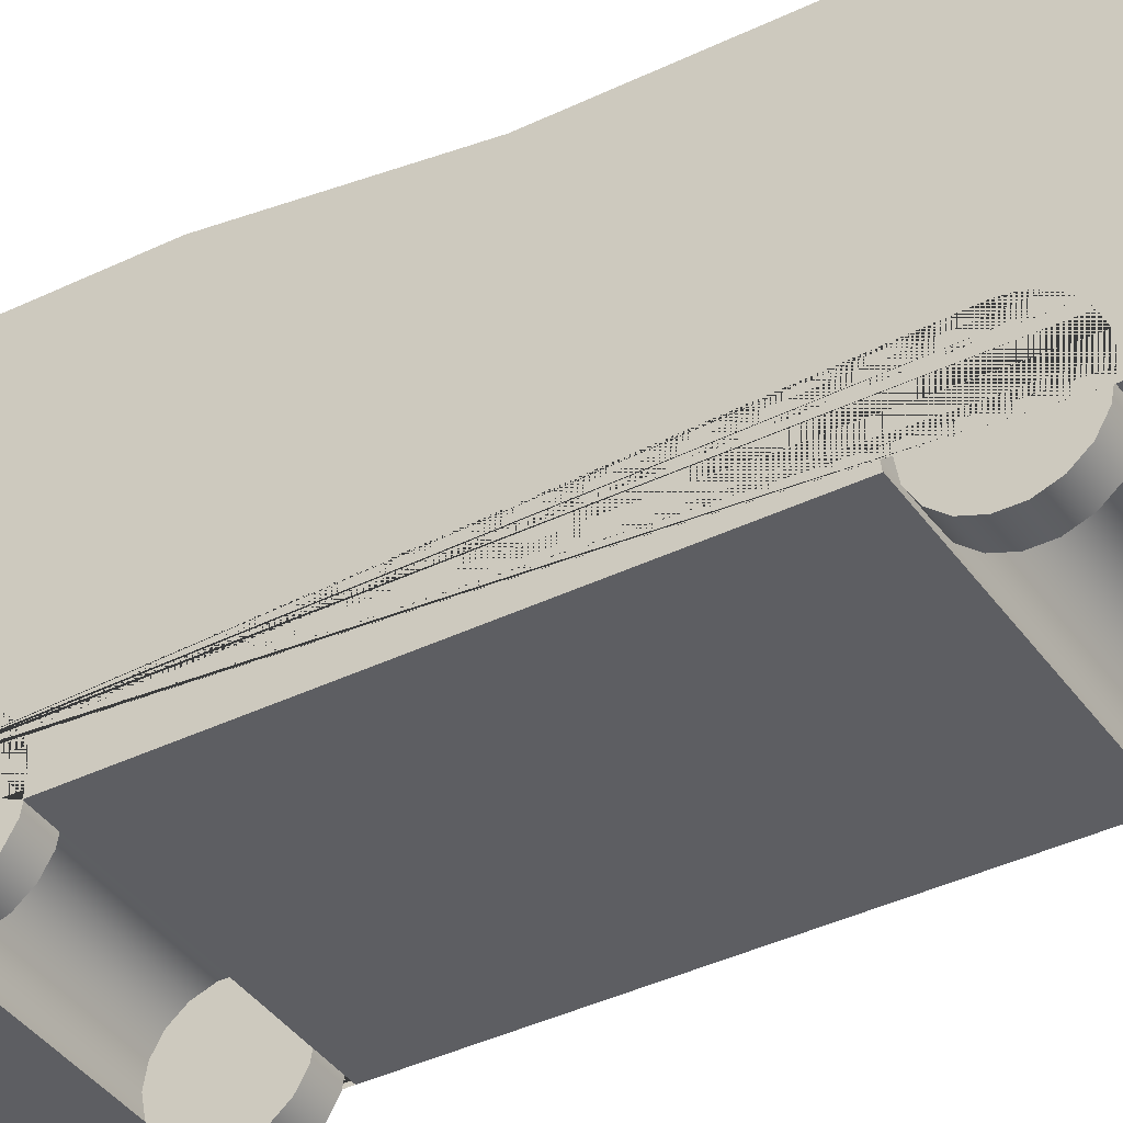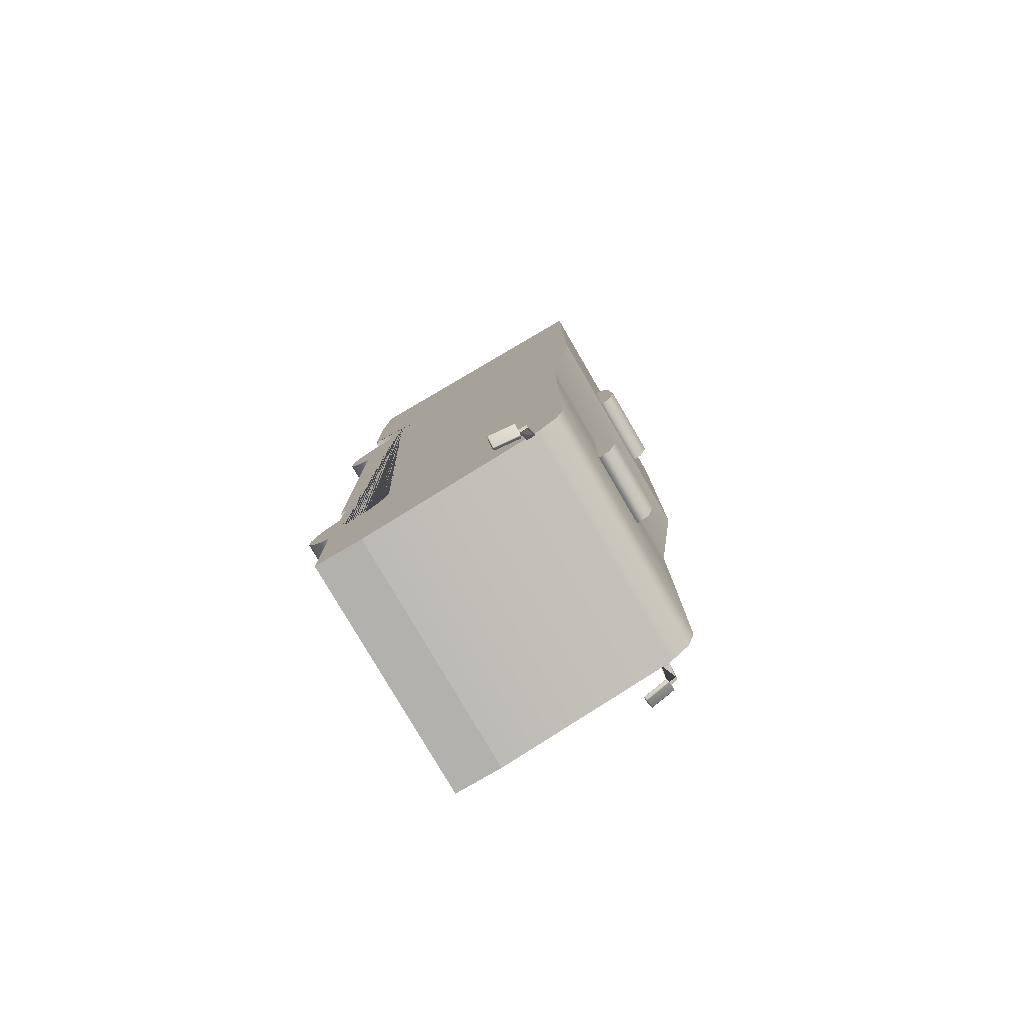
<metadata>
{"format":"obj","ext":"obj","renderer":"f3d","projection":"perspective","resolution":1024,"background":"white","views":[{"elev":-39.1,"azim":121.3,"up":"+Y"},{"elev":-79.3,"azim":120.3,"up":"+Z"}]}
</metadata>
<code>
v  0.997 0.9635 -5.573
v  0.997 0.8514 -5.707
v  0.997 0.7004 -5.794
v  0.997 0.5286 -5.824
v  0.997 0.3569 -5.794
v  0.997 0.2058 -5.707
v  0.997 0.0937 -5.573
v  0.997 0.0341 -5.409
v  0.997 0.0341 -5.235
v  0.997 0.0937 -5.071
v  0.997 0.2058 -4.938
v  0.997 0.3569 -4.85
v  0.997 0.5286 -4.82
v  0.997 0.7004 -4.85
v  0.997 0.8514 -4.938
v  0.997 0.9635 -5.071
v  0.997 1.023 -5.235
v  0.997 1.023 -5.409
v  1.27 0.7004 -5.794
v  1.27 0.5286 -5.824
v  1.27 0.8514 -5.707
v  1.27 0.9635 -5.573
v  1.27 1.023 -5.409
v  1.27 1.023 -5.235
v  1.27 0.9635 -5.071
v  1.27 0.8514 -4.938
v  1.27 0.7004 -4.85
v  1.27 0.5286 -4.82
v  1.27 0.3569 -4.85
v  1.27 0.2058 -4.938
v  1.27 0.0937 -5.071
v  1.27 0.0341 -5.235
v  1.27 0.0341 -5.409
v  1.27 0.0937 -5.573
v  1.27 0.2058 -5.707
v  1.27 0.3569 -5.794
g Cylinder002
f 1 2 3 4 5 6 7 8 9 10 11 12 13 14 15 16 17 18
f 3 19 20 4
f 3 2 21 19
f 22 21 2 1
f 18 23 22 1
f 24 23 18 17
f 24 17 16 25
f 15 26 25 16
f 27 26 15 14
f 28 27 14 13
f 29 28 13 12
f 30 29 12 11
f 30 11 10 31
f 32 31 10 9
f 32 9 8 33
f 8 7 34 33
f 6 35 34 7
f 5 36 35 6
f 20 36 5 4
f 32 33 34 35 36 20 19 21 22 23 24 25 26 27 28 29 30 31
v  -1.028 0.9635 -5.074
v  -1.028 0.8514 -4.941
v  -1.028 0.7004 -4.853
v  -1.028 0.5286 -4.823
v  -1.028 0.3569 -4.853
v  -1.028 0.2058 -4.941
v  -1.028 0.0937 -5.074
v  -1.028 0.0341 -5.238
v  -1.028 0.0341 -5.412
v  -1.028 0.0937 -5.576
v  -1.028 0.2058 -5.71
v  -1.028 0.3569 -5.797
v  -1.028 0.5286 -5.827
v  -1.028 0.7004 -5.797
v  -1.028 0.8514 -5.71
v  -1.028 0.9635 -5.576
v  -1.028 1.023 -5.412
v  -1.028 1.023 -5.238
v  -1.301 0.7004 -4.853
v  -1.301 0.5286 -4.823
v  -1.301 0.8514 -4.941
v  -1.301 0.9635 -5.074
v  -1.301 1.023 -5.238
v  -1.301 1.023 -5.412
v  -1.301 0.9635 -5.576
v  -1.301 0.8514 -5.71
v  -1.301 0.7004 -5.797
v  -1.301 0.5286 -5.827
v  -1.301 0.3569 -5.797
v  -1.301 0.2058 -5.71
v  -1.301 0.0937 -5.576
v  -1.301 0.0341 -5.412
v  -1.301 0.0341 -5.238
v  -1.301 0.0937 -5.074
v  -1.301 0.2058 -4.941
v  -1.301 0.3569 -4.853
g Cylinder003
f 37 38 39 40 41 42 43 44 45 46 47 48 49 50 51 52 53 54
f 39 55 56 40
f 39 38 57 55
f 58 57 38 37
f 54 59 58 37
f 60 59 54 53
f 60 53 52 61
f 51 62 61 52
f 63 62 51 50
f 64 63 50 49
f 65 64 49 48
f 66 65 48 47
f 66 47 46 67
f 68 67 46 45
f 68 45 44 69
f 44 43 70 69
f 42 71 70 43
f 41 72 71 42
f 56 72 41 40
f 68 69 70 71 72 56 55 57 58 59 60 61 62 63 64 65 66 67
v  -1.028 0.9635 0.2544
v  -1.028 0.8514 0.388
v  -1.028 0.7004 0.4752
v  -1.028 0.5286 0.5055
v  -1.028 0.3569 0.4752
v  -1.028 0.2058 0.388
v  -1.028 0.0937 0.2544
v  -1.028 0.0341 0.0905
v  -1.028 0.0341 -0.0839
v  -1.028 0.0937 -0.2478
v  -1.028 0.2058 -0.3814
v  -1.028 0.3569 -0.4685
v  -1.028 0.5286 -0.4989
v  -1.028 0.7004 -0.4685
v  -1.028 0.8514 -0.3814
v  -1.028 0.9635 -0.2478
v  -1.028 1.023 -0.0839
v  -1.028 1.023 0.0905
v  -1.301 0.7004 0.4752
v  -1.301 0.5286 0.5055
v  -1.301 0.8514 0.388
v  -1.301 0.9635 0.2544
v  -1.301 1.023 0.0905
v  -1.301 1.023 -0.0839
v  -1.301 0.9635 -0.2478
v  -1.301 0.8514 -0.3814
v  -1.301 0.7004 -0.4685
v  -1.301 0.5286 -0.4989
v  -1.301 0.3569 -0.4685
v  -1.301 0.2058 -0.3814
v  -1.301 0.0937 -0.2478
v  -1.301 0.0341 -0.0839
v  -1.301 0.0341 0.0905
v  -1.301 0.0937 0.2544
v  -1.301 0.2058 0.388
v  -1.301 0.3569 0.4752
g Cylinder004
f 73 74 75 76 77 78 79 80 81 82 83 84 85 86 87 88 89 90
f 75 91 92 76
f 75 74 93 91
f 94 93 74 73
f 90 95 94 73
f 96 95 90 89
f 96 89 88 97
f 87 98 97 88
f 99 98 87 86
f 100 99 86 85
f 101 100 85 84
f 102 101 84 83
f 102 83 82 103
f 104 103 82 81
f 104 81 80 105
f 80 79 106 105
f 78 107 106 79
f 77 108 107 78
f 92 108 77 76
f 104 105 106 107 108 92 91 93 94 95 96 97 98 99 100 101 102 103
v  0.997 0.9635 -0.2446
v  0.997 0.8514 -0.3782
v  0.997 0.7004 -0.4655
v  0.997 0.5286 -0.4957
v  0.997 0.3569 -0.4655
v  0.997 0.2058 -0.3782
v  0.997 0.0937 -0.2446
v  0.997 0.0341 -0.0808
v  0.997 0.0341 0.0937
v  0.997 0.0937 0.2575
v  0.997 0.2058 0.3911
v  0.997 0.3569 0.4783
v  0.997 0.5286 0.5086
v  0.997 0.7004 0.4783
v  0.997 0.8514 0.3911
v  0.997 0.9635 0.2575
v  0.997 1.023 0.0937
v  0.997 1.023 -0.0808
v  1.27 0.7004 -0.4655
v  1.27 0.5286 -0.4957
v  1.27 0.8514 -0.3782
v  1.27 0.9635 -0.2446
v  1.27 1.023 -0.0808
v  1.27 1.023 0.0937
v  1.27 0.9635 0.2575
v  1.27 0.8514 0.3911
v  1.27 0.7004 0.4783
v  1.27 0.5286 0.5086
v  1.27 0.3569 0.4783
v  1.27 0.2058 0.3911
v  1.27 0.0937 0.2575
v  1.27 0.0341 0.0937
v  1.27 0.0341 -0.0808
v  1.27 0.0937 -0.2446
v  1.27 0.2058 -0.3782
v  1.27 0.3569 -0.4655
g Cylinder005
f 109 110 111 112 113 114 115 116 117 118 119 120 121 122 123 124 125 126
f 111 127 128 112
f 111 110 129 127
f 130 129 110 109
f 126 131 130 109
f 132 131 126 125
f 132 125 124 133
f 123 134 133 124
f 135 134 123 122
f 136 135 122 121
f 137 136 121 120
f 138 137 120 119
f 138 119 118 139
f 140 139 118 117
f 140 117 116 141
f 116 115 142 141
f 114 143 142 115
f 113 144 143 114
f 128 144 113 112
f 140 141 142 143 144 128 127 129 130 131 132 133 134 135 136 137 138 139
v  1.323 0.4143 -0.5192
v  -1.35 0.4143 -0.5192
v  -1.35 0.4041 -0.515
v  1.323 0.4041 -0.515
v  1.323 0.6954 -0.5192
v  -1.35 0.6954 -0.5192
v  -1.35 0.5548 -0.5377
v  1.323 0.5548 -0.5377
v  -1.35 1.079 -0.1352
v  -1.35 1.025 -0.2662
v  1.323 1.025 -0.2662
v  1.323 1.079 -0.1352
v  -1.35 0.5548 0.5485
v  -1.35 0.6954 0.53
v  1.323 0.6954 0.53
v  1.323 0.5548 0.5485
v  -1.35 0.4041 -4.801
v  1.323 0.4041 -4.801
v  1.323 0.4041 -7.523
v  1.323 0.4041 -5.842
v  -1.35 0.4041 -5.842
v  -1.35 0.4041 -7.523
v  1.323 0.4143 -5.846
v  -1.35 0.4143 -5.846
v  1.323 0.6954 -5.846
v  -1.35 0.6954 -5.846
v  -1.35 0.5548 -5.865
v  1.323 0.5548 -5.865
v  -1.35 0.5548 -4.779
v  -1.35 0.6954 -4.797
v  1.323 0.6954 -4.797
v  1.323 0.5548 -4.779
v  -1.35 3.447 -1.204
v  1.323 3.447 -1.204
v  1.323 3.205 -2.999
v  -1.35 3.205 -2.999
v  1.323 3.205 -3.973
v  -1.35 3.205 -3.973
v  -1.35 0.9341 -7.523
v  -1.35 2.887 -7.169
v  1.323 2.887 -7.169
v  1.323 0.9341 -7.523
v  1.323 0.8264 -0.465
v  -1.35 0.8264 -0.465
v  1.323 0.9389 -0.3786
v  -1.35 0.9389 -0.3786
v  -1.35 1.098 0.0054
v  1.323 1.098 0.0054
v  -1.35 1.079 0.1459
v  1.323 1.079 0.1459
v  -1.35 1.025 0.2769
v  1.323 1.025 0.2769
v  -1.35 0.9389 0.3894
v  1.323 0.9389 0.3894
v  -1.35 0.8264 0.4757
v  1.323 0.8264 0.4757
v  -1.35 0.4143 0.53
v  1.323 0.4143 0.53
v  1.323 0.4041 0.5257
v  -1.35 0.4041 0.5257
v  1.323 0.8264 -5.792
v  -1.35 0.8264 -5.792
v  1.323 0.9389 -5.706
v  -1.35 0.9389 -5.706
v  1.323 1.025 -5.593
v  -1.35 1.025 -5.593
v  -1.35 1.079 -5.462
v  1.323 1.079 -5.462
v  -1.35 1.098 -5.322
v  1.323 1.098 -5.322
v  -1.35 1.079 -5.181
v  1.323 1.079 -5.181
v  -1.35 1.025 -5.05
v  1.323 1.025 -5.05
v  -1.35 0.9389 -4.938
v  1.323 0.9389 -4.938
v  -1.35 0.8264 -4.851
v  1.323 0.8264 -4.851
v  -1.35 0.4143 -4.797
v  1.323 0.4143 -4.797
v  -1.35 3.447 2.797
v  1.323 3.447 2.797
v  -1.35 0.4041 1.884
v  -1.35 0.4748 2.797
v  -1.35 3.204 -6.685
v  -1.35 3.122 -6.962
v  1.323 3.122 -6.962
v  1.323 3.204 -6.685
v  1.323 0.4748 2.797
v  1.323 0.4041 1.884
v  -1.356 2.775 -7.092
v  -1.502 2.776 -7.406
v  -1.474 2.77 -7.408
v  -1.328 2.775 -7.097
v  -1.478 2.869 -7.367
v  -1.449 2.869 -7.372
v  -1.356 2.869 -7.092
v  -1.328 2.869 -7.097
v  -1.474 2.858 -7.346
v  -1.368 2.858 -7.16
v  -1.5 2.774 -7.369
v  -1.472 2.768 -7.371
v  -1.34 2.787 -7.165
v  -1.445 2.858 -7.351
v  -1.34 2.858 -7.165
v  -1.368 2.787 -7.16
v  -1.526 2.773 -7.333
v  -1.56 2.511 -7.382
v  -1.452 2.509 -7.448
v  -1.419 2.771 -7.399
v  -1.526 2.779 -7.333
v  -1.529 2.778 -7.332
v  -1.531 2.776 -7.331
v  -1.532 2.773 -7.331
v  -1.566 2.511 -7.38
v  -1.565 2.508 -7.381
v  -1.564 2.506 -7.382
v  -1.561 2.505 -7.384
v  -1.454 2.503 -7.45
v  -1.451 2.504 -7.451
v  -1.449 2.506 -7.452
v  -1.448 2.51 -7.452
v  -1.414 2.771 -7.404
v  -1.415 2.774 -7.403
v  -1.416 2.777 -7.401
v  -1.419 2.777 -7.399
v  -1.527 2.784 -7.335
v  -1.532 2.783 -7.333
v  -1.536 2.779 -7.331
v  -1.538 2.774 -7.332
v  -1.571 2.512 -7.38
v  -1.571 2.507 -7.382
v  -1.568 2.503 -7.385
v  -1.563 2.501 -7.388
v  -1.456 2.5 -7.454
v  -1.451 2.501 -7.456
v  -1.448 2.505 -7.457
v  -1.446 2.51 -7.457
v  -1.412 2.772 -7.409
v  -1.413 2.777 -7.407
v  -1.415 2.781 -7.404
v  -1.42 2.783 -7.401
v  -1.529 2.787 -7.339
v  -1.535 2.785 -7.336
v  -1.539 2.781 -7.335
v  -1.542 2.775 -7.335
v  -1.575 2.513 -7.383
v  -1.575 2.507 -7.385
v  -1.571 2.502 -7.388
v  -1.566 2.501 -7.392
v  -1.459 2.499 -7.458
v  -1.453 2.501 -7.461
v  -1.449 2.505 -7.462
v  -1.447 2.511 -7.462
v  -1.413 2.773 -7.414
v  -1.414 2.779 -7.412
v  -1.417 2.784 -7.408
v  -1.422 2.785 -7.405
v  -1.548 2.795 -7.37
v  -1.554 2.794 -7.367
v  -1.558 2.789 -7.366
v  -1.561 2.783 -7.366
v  -1.594 2.521 -7.415
v  -1.594 2.515 -7.417
v  -1.59 2.511 -7.42
v  -1.585 2.509 -7.423
v  -1.478 2.507 -7.489
v  -1.472 2.509 -7.492
v  -1.468 2.513 -7.494
v  -1.466 2.519 -7.494
v  -1.432 2.781 -7.445
v  -1.433 2.787 -7.443
v  -1.436 2.792 -7.44
v  -1.441 2.794 -7.436
v  -1.551 2.795 -7.375
v  -1.556 2.793 -7.372
v  -1.56 2.789 -7.371
v  -1.562 2.784 -7.371
v  -1.595 2.522 -7.419
v  -1.595 2.517 -7.421
v  -1.592 2.513 -7.424
v  -1.587 2.512 -7.427
v  -1.48 2.51 -7.493
v  -1.475 2.511 -7.495
v  -1.472 2.515 -7.497
v  -1.47 2.521 -7.497
v  -1.436 2.782 -7.448
v  -1.437 2.788 -7.446
v  -1.439 2.792 -7.444
v  -1.444 2.793 -7.441
v  -1.553 2.791 -7.378
v  -1.556 2.79 -7.377
v  -1.558 2.788 -7.376
v  -1.56 2.785 -7.376
v  -1.593 2.523 -7.425
v  -1.593 2.52 -7.426
v  -1.591 2.518 -7.427
v  -1.589 2.517 -7.429
v  -1.481 2.515 -7.495
v  -1.479 2.516 -7.496
v  -1.476 2.518 -7.497
v  -1.475 2.521 -7.497
v  -1.442 2.783 -7.449
v  -1.442 2.786 -7.448
v  -1.444 2.788 -7.446
v  -1.446 2.789 -7.444
v  -1.555 2.785 -7.381
v  -1.588 2.523 -7.429
v  -1.481 2.522 -7.495
v  -1.448 2.783 -7.446
v  1.286 2.775 -7.127
v  1.467 2.772 -7.674
v  1.494 2.776 -7.665
v  1.314 2.775 -7.117
v  1.461 2.869 -7.607
v  1.489 2.869 -7.597
v  1.286 2.869 -7.127
v  1.314 2.869 -7.117
v  1.454 2.858 -7.588
v  1.31 2.858 -7.191
v  1.455 2.779 -7.64
v  1.482 2.783 -7.631
v  1.337 2.787 -7.181
v  1.482 2.858 -7.578
v  1.337 2.858 -7.181
v  1.31 2.787 -7.191
v  1.42 2.761 -7.664
v  1.451 2.498 -7.705
v  1.55 2.498 -7.628
v  1.52 2.761 -7.587
v  1.421 2.768 -7.664
v  1.418 2.767 -7.666
v  1.417 2.765 -7.668
v  1.416 2.762 -7.669
v  1.447 2.498 -7.71
v  1.448 2.495 -7.71
v  1.45 2.493 -7.709
v  1.452 2.492 -7.707
v  1.552 2.492 -7.63
v  1.554 2.493 -7.628
v  1.556 2.495 -7.626
v  1.556 2.498 -7.625
v  1.526 2.761 -7.584
v  1.524 2.764 -7.584
v  1.522 2.767 -7.585
v  1.52 2.768 -7.587
v  1.422 2.773 -7.666
v  1.418 2.772 -7.67
v  1.415 2.768 -7.673
v  1.415 2.762 -7.674
v  1.445 2.499 -7.715
v  1.447 2.494 -7.715
v  1.451 2.49 -7.713
v  1.455 2.488 -7.71
v  1.554 2.488 -7.633
v  1.559 2.489 -7.63
v  1.561 2.493 -7.626
v  1.562 2.499 -7.625
v  1.531 2.762 -7.584
v  1.53 2.767 -7.584
v  1.526 2.771 -7.586
v  1.521 2.773 -7.589
v  1.425 2.776 -7.669
v  1.42 2.774 -7.673
v  1.417 2.769 -7.677
v  1.416 2.763 -7.679
v  1.447 2.5 -7.72
v  1.449 2.494 -7.72
v  1.453 2.489 -7.718
v  1.458 2.488 -7.714
v  1.558 2.487 -7.637
v  1.562 2.489 -7.633
v  1.565 2.493 -7.629
v  1.566 2.499 -7.627
v  1.535 2.763 -7.587
v  1.533 2.769 -7.587
v  1.529 2.773 -7.589
v  1.524 2.775 -7.592
v  1.447 2.783 -7.699
v  1.443 2.781 -7.703
v  1.44 2.777 -7.706
v  1.439 2.771 -7.708
v  1.47 2.507 -7.749
v  1.472 2.501 -7.749
v  1.476 2.496 -7.747
v  1.481 2.495 -7.743
v  1.58 2.494 -7.666
v  1.585 2.496 -7.662
v  1.588 2.501 -7.659
v  1.589 2.507 -7.657
v  1.558 2.77 -7.616
v  1.556 2.776 -7.616
v  1.552 2.781 -7.618
v  1.547 2.782 -7.622
v  1.45 2.782 -7.702
v  1.446 2.781 -7.706
v  1.444 2.777 -7.709
v  1.443 2.771 -7.711
v  1.474 2.508 -7.752
v  1.476 2.503 -7.752
v  1.479 2.499 -7.75
v  1.484 2.497 -7.747
v  1.583 2.497 -7.67
v  1.587 2.498 -7.666
v  1.59 2.502 -7.663
v  1.59 2.508 -7.661
v  1.56 2.771 -7.62
v  1.558 2.776 -7.62
v  1.554 2.78 -7.622
v  1.55 2.782 -7.625
v  1.453 2.778 -7.706
v  1.451 2.777 -7.708
v  1.449 2.775 -7.71
v  1.449 2.772 -7.711
v  1.479 2.509 -7.752
v  1.48 2.506 -7.752
v  1.482 2.503 -7.75
v  1.485 2.502 -7.749
v  1.584 2.502 -7.672
v  1.587 2.503 -7.67
v  1.588 2.505 -7.668
v  1.589 2.508 -7.667
v  1.558 2.772 -7.626
v  1.557 2.775 -7.626
v  1.555 2.777 -7.627
v  1.552 2.778 -7.629
v  1.454 2.772 -7.708
v  1.485 2.509 -7.749
v  1.585 2.509 -7.672
v  1.554 2.772 -7.631
v  -0.4337 3.208 -4.845
v  -0.4337 3.208 -3.496
v  -0.4337 3.35 -3.753
v  -0.4337 3.397 -3.891
v  -0.4337 3.441 -4.494
v  -0.4337 3.35 -4.795
v  0.426 3.441 -4.494
v  0.426 3.35 -4.795
v  0.426 3.397 -3.891
v  0.426 3.35 -3.753
v  0.426 3.208 -3.496
v  0.426 3.208 -4.845
v  -0.4224 3.413 -1.201
v  -0.4224 3.413 0.1476
v  -0.4224 3.555 -0.1099
v  -0.4224 3.603 -0.2473
v  -0.4224 3.647 -0.85
v  -0.4224 3.555 -1.151
v  0.4373 3.647 -0.85
v  0.4373 3.555 -1.151
v  0.4373 3.603 -0.2473
v  0.4373 3.555 -0.1099
v  0.4373 3.413 0.1476
v  0.4373 3.413 -1.201
g Box009
f 145 146 147 148
f 149 150 151 152
f 153 154 155 156
f 157 158 159 160
f 147 161 162 148
f 163 164 165 166
f 167 168 165 164
f 169 170 171 172
f 173 174 175 176
f 177 178 179 180
f 181 182 180 179
f 183 184 185 186
f 152 151 146 145
f 187 188 150 149
f 189 190 188 187
f 154 190 189 155
f 191 153 156 192
f 193 191 192 194
f 195 193 194 196
f 197 195 196 198
f 199 197 198 200
f 158 199 200 159
f 201 157 160 202
f 202 203 204 201
f 172 171 168 167
f 205 206 170 169
f 207 208 206 205
f 209 210 208 207
f 211 210 209 212
f 213 211 212 214
f 215 213 214 216
f 217 215 216 218
f 219 217 218 220
f 221 219 220 222
f 174 221 222 175
f 223 173 176 224
f 224 162 161 223
f 225 226 178 177
f 163 166 183 186
f 227 228 225 177 180 182 229 230 184 183 166 165 168 171 170 206 208 210 211 213 215 217 219 221 174 173 223 161 147 146 151 150 188 190 154 153 191 193 195 197 199 158 157 201 204
f 200 198 196 194 192 156 155 189 187 149 152 145 148 162 224 176 175 222 220 218 216 214 212 209 207 205 169 172 167 164 163 186 185 231 232 181 179 178 226 233 234 203 202 160 159
f 232 229 182 181
f 231 230 229 232
f 184 230 231 185
f 226 225 228 233
f 203 234 227 204
f 228 227 234 233
f 235 236 237 238
f 236 239 240 237
f 239 241 242 240
f 241 235 238 242
f 243 244 236 235 241 239 236 245
f 246 247 240 242 238 237 240 248
f 244 249 247 250
f 246 245 250 247
f 245 246 248 243
f 249 244 243 248
f 251 252 253 254
f 251 255 256
f 251 256 257
f 251 257 258
f 251 258 259 252
f 252 259 260
f 252 260 261
f 252 261 262
f 252 262 263 253
f 253 263 264
f 253 264 265
f 253 265 266
f 253 266 267 254
f 254 267 268
f 254 268 269
f 254 269 270
f 254 270 255 251
f 255 271 272 256
f 256 272 273 257
f 257 273 274 258
f 258 274 275 259
f 259 275 276 260
f 260 276 277 261
f 261 277 278 262
f 262 278 279 263
f 263 279 280 264
f 264 280 281 265
f 265 281 282 266
f 266 282 283 267
f 267 283 284 268
f 268 284 285 269
f 269 285 286 270
f 270 286 271 255
f 271 287 288 272
f 272 288 289 273
f 273 289 290 274
f 274 290 291 275
f 275 291 292 276
f 276 292 293 277
f 277 293 294 278
f 278 294 295 279
f 279 295 296 280
f 280 296 297 281
f 281 297 298 282
f 282 298 299 283
f 283 299 300 284
f 284 300 301 285
f 285 301 302 286
f 286 302 287 271
f 287 303 304 288
f 288 304 305 289
f 289 305 306 290
f 290 306 307 291
f 291 307 308 292
f 292 308 309 293
f 293 309 310 294
f 294 310 311 295
f 295 311 312 296
f 296 312 313 297
f 297 313 314 298
f 298 314 315 299
f 299 315 316 300
f 300 316 317 301
f 301 317 318 302
f 302 318 303 287
f 303 319 320 304
f 304 320 321 305
f 305 321 322 306
f 306 322 323 307
f 307 323 324 308
f 308 324 325 309
f 309 325 326 310
f 310 326 327 311
f 311 327 328 312
f 312 328 329 313
f 313 329 330 314
f 314 330 331 315
f 315 331 332 316
f 316 332 333 317
f 317 333 334 318
f 318 334 319 303
f 319 335 336 320
f 320 336 337 321
f 321 337 338 322
f 322 338 339 323
f 323 339 340 324
f 324 340 341 325
f 325 341 342 326
f 326 342 343 327
f 327 343 344 328
f 328 344 345 329
f 329 345 346 330
f 330 346 347 331
f 331 347 348 332
f 332 348 349 333
f 333 349 350 334
f 334 350 335 319
f 335 351 336
f 336 351 337
f 337 351 338
f 338 351 352 339
f 339 352 340
f 340 352 341
f 341 352 342
f 342 352 353 343
f 343 353 344
f 344 353 345
f 345 353 346
f 346 353 354 347
f 347 354 348
f 348 354 349
f 349 354 350
f 350 354 351 335
f 354 353 352 351
f 355 356 357 358
f 356 359 360 357
f 359 361 362 360
f 361 355 358 362
f 363 364 356 355 361 359 356 365
f 366 367 360 362 358 357 360 368
f 364 369 367 370
f 366 365 370 367
f 365 366 368 363
f 369 364 363 368
f 371 372 373 374
f 371 375 376
f 371 376 377
f 371 377 378
f 371 378 379 372
f 372 379 380
f 372 380 381
f 372 381 382
f 372 382 383 373
f 373 383 384
f 373 384 385
f 373 385 386
f 373 386 387 374
f 374 387 388
f 374 388 389
f 374 389 390
f 374 390 375 371
f 375 391 392 376
f 376 392 393 377
f 377 393 394 378
f 378 394 395 379
f 379 395 396 380
f 380 396 397 381
f 381 397 398 382
f 382 398 399 383
f 383 399 400 384
f 384 400 401 385
f 385 401 402 386
f 386 402 403 387
f 387 403 404 388
f 388 404 405 389
f 389 405 406 390
f 390 406 391 375
f 391 407 408 392
f 392 408 409 393
f 393 409 410 394
f 394 410 411 395
f 395 411 412 396
f 396 412 413 397
f 397 413 414 398
f 398 414 415 399
f 399 415 416 400
f 400 416 417 401
f 401 417 418 402
f 402 418 419 403
f 403 419 420 404
f 404 420 421 405
f 405 421 422 406
f 406 422 407 391
f 407 423 424 408
f 408 424 425 409
f 409 425 426 410
f 410 426 427 411
f 411 427 428 412
f 412 428 429 413
f 413 429 430 414
f 414 430 431 415
f 415 431 432 416
f 416 432 433 417
f 417 433 434 418
f 418 434 435 419
f 419 435 436 420
f 420 436 437 421
f 421 437 438 422
f 422 438 423 407
f 423 439 440 424
f 424 440 441 425
f 425 441 442 426
f 426 442 443 427
f 427 443 444 428
f 428 444 445 429
f 429 445 446 430
f 430 446 447 431
f 431 447 448 432
f 432 448 449 433
f 433 449 450 434
f 434 450 451 435
f 435 451 452 436
f 436 452 453 437
f 437 453 454 438
f 438 454 439 423
f 439 455 456 440
f 440 456 457 441
f 441 457 458 442
f 442 458 459 443
f 443 459 460 444
f 444 460 461 445
f 445 461 462 446
f 446 462 463 447
f 447 463 464 448
f 448 464 465 449
f 449 465 466 450
f 450 466 467 451
f 451 467 468 452
f 452 468 469 453
f 453 469 470 454
f 454 470 455 439
f 455 471 456
f 456 471 457
f 457 471 458
f 458 471 472 459
f 459 472 460
f 460 472 461
f 461 472 462
f 462 472 473 463
f 463 473 464
f 464 473 465
f 465 473 466
f 466 473 474 467
f 467 474 468
f 468 474 469
f 469 474 470
f 470 474 471 455
f 474 473 472 471
f 475 476 477 478 479 480
f 480 479 481 482
f 479 478 483 481
f 478 477 484 483
f 477 476 485 484
f 476 475 486 485
f 475 480 482 486
f 483 484 485 486 482 481
f 487 488 489 490 491 492
f 492 491 493 494
f 491 490 495 493
f 490 489 496 495
f 489 488 497 496
f 488 487 498 497
f 487 492 494 498
f 495 496 497 498 494 493

</code>
